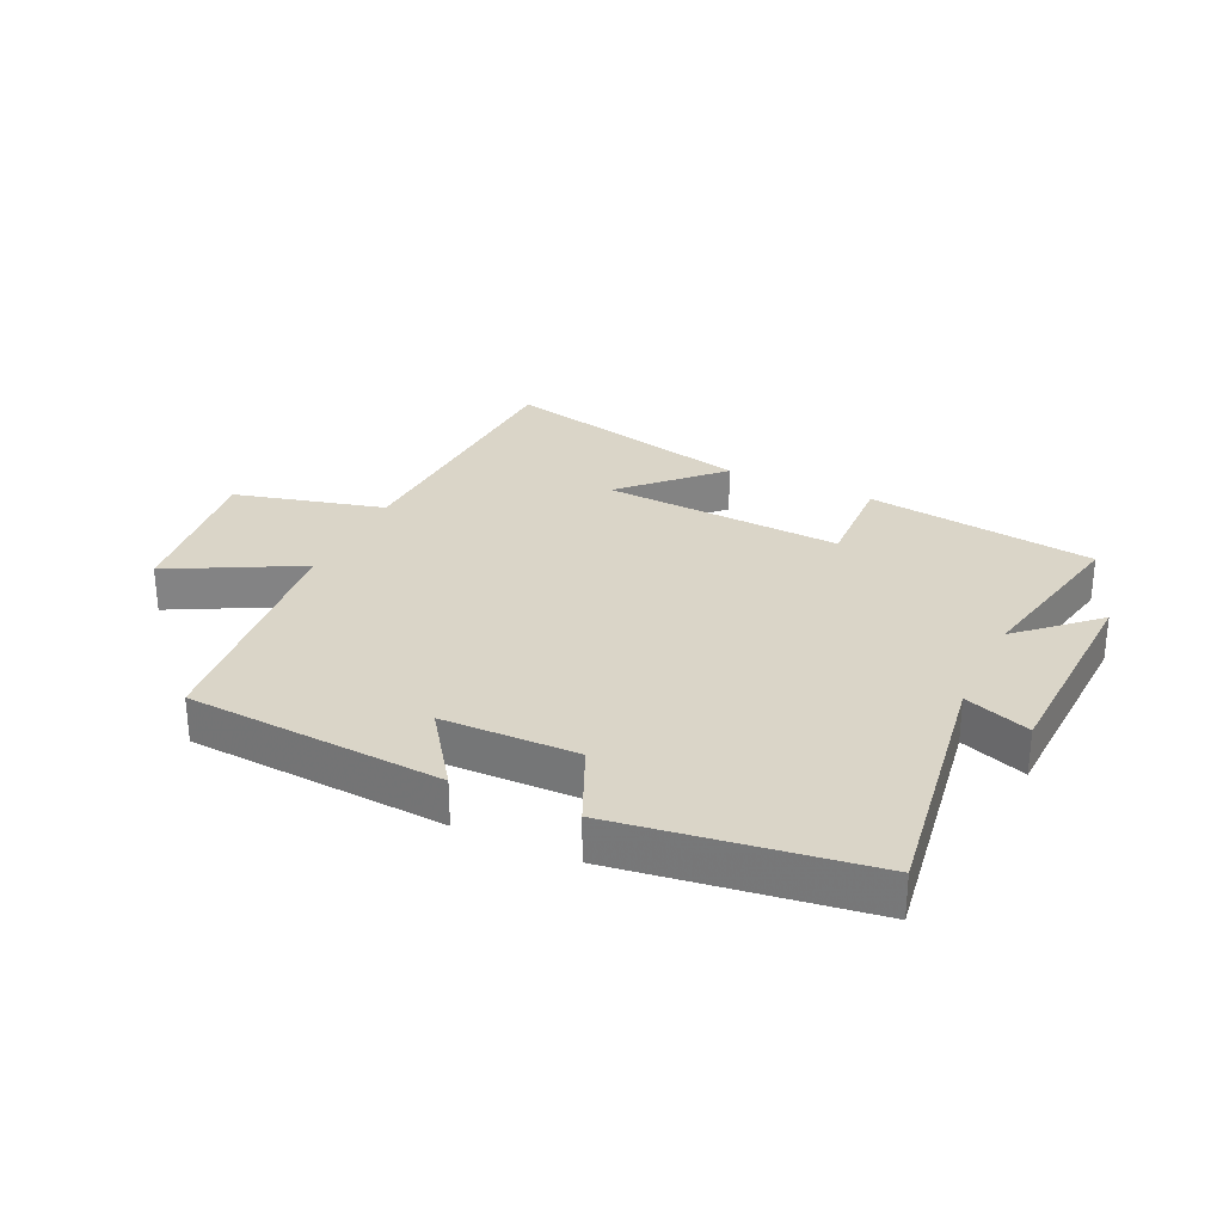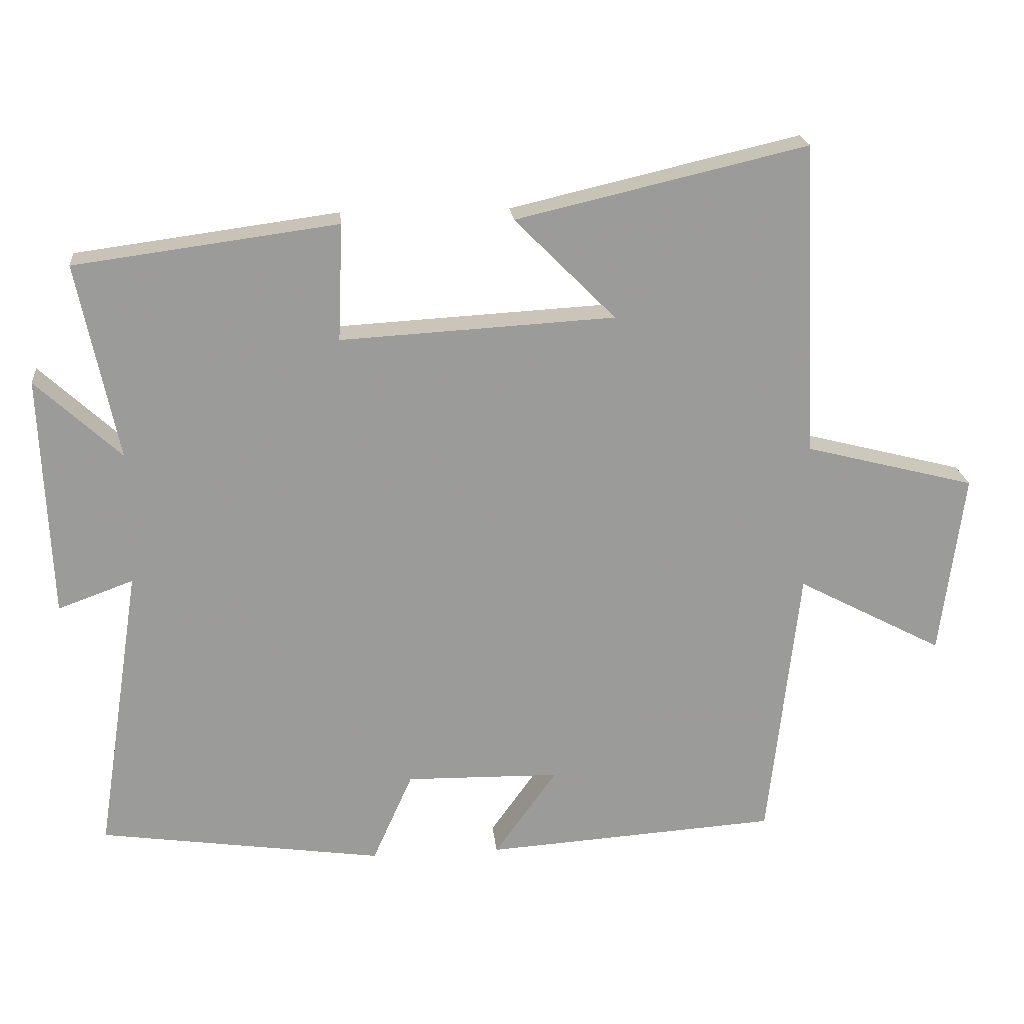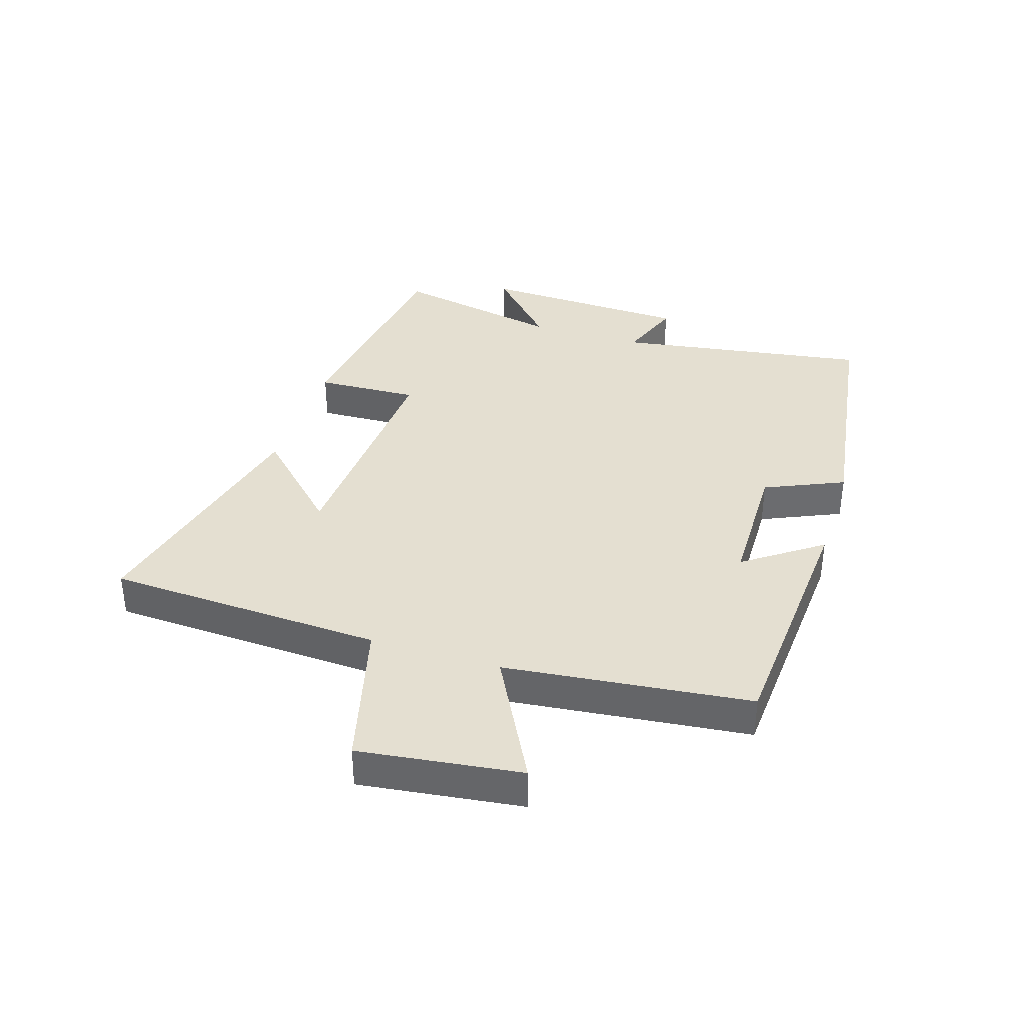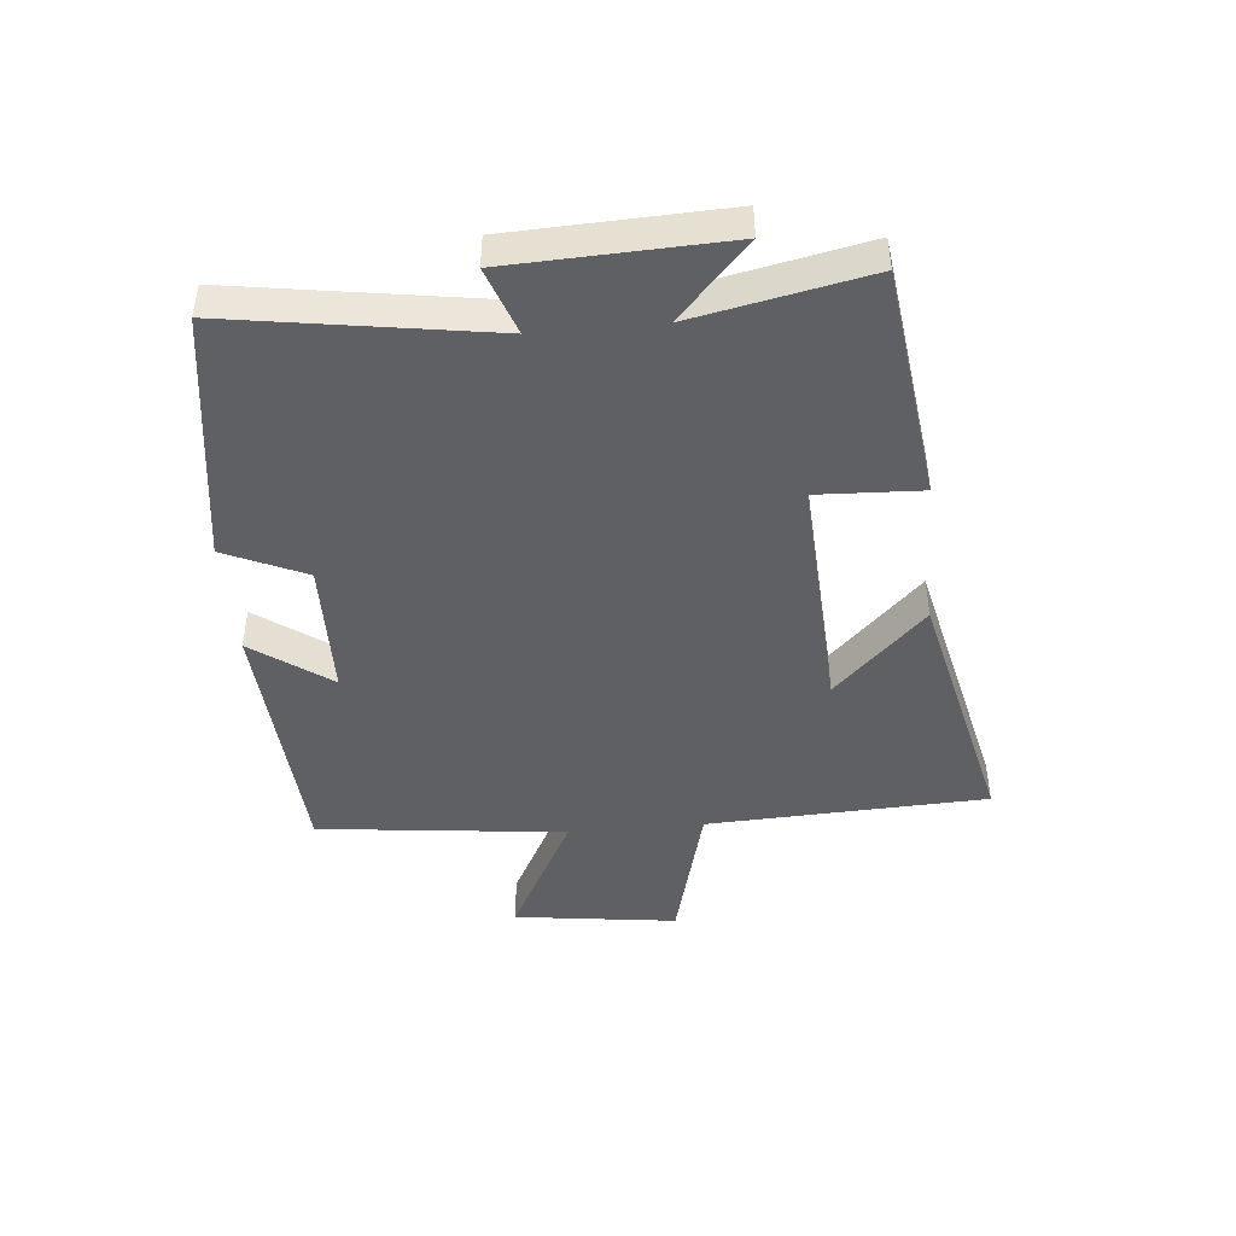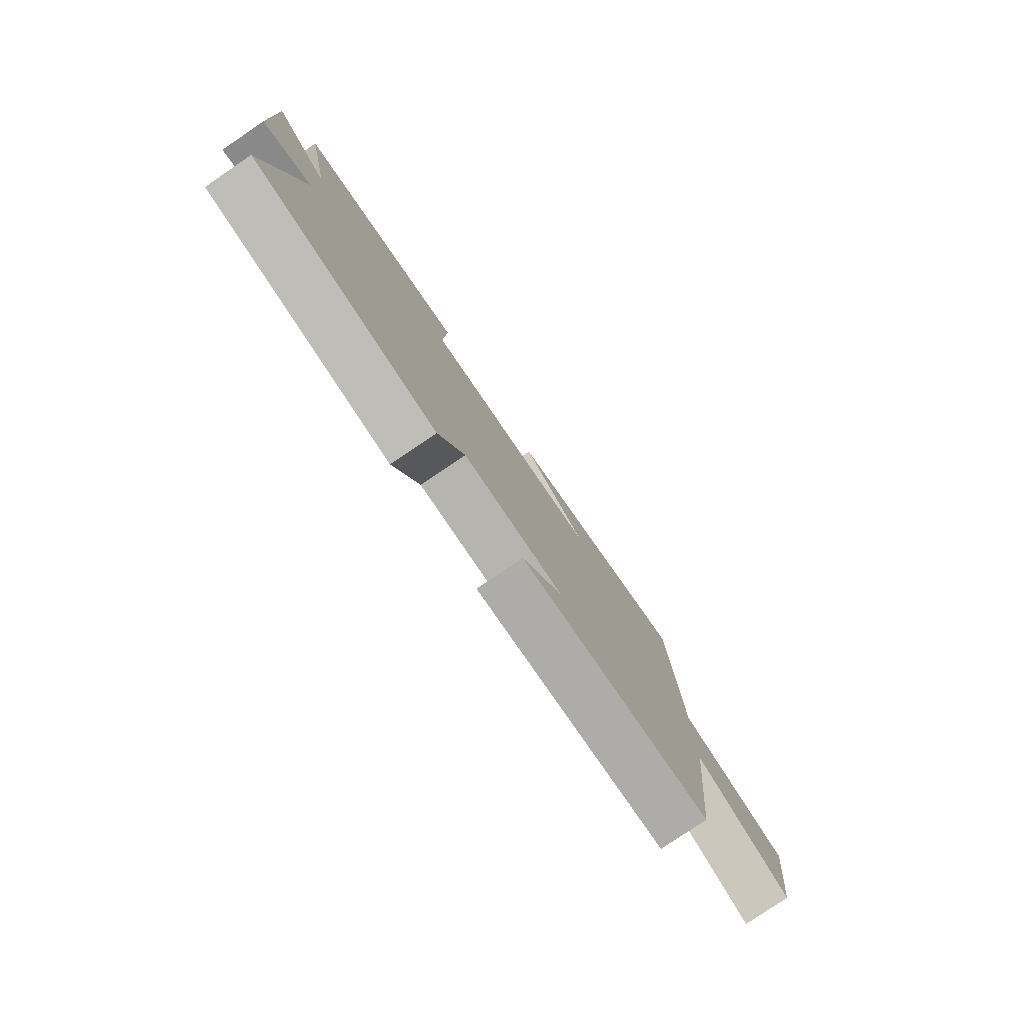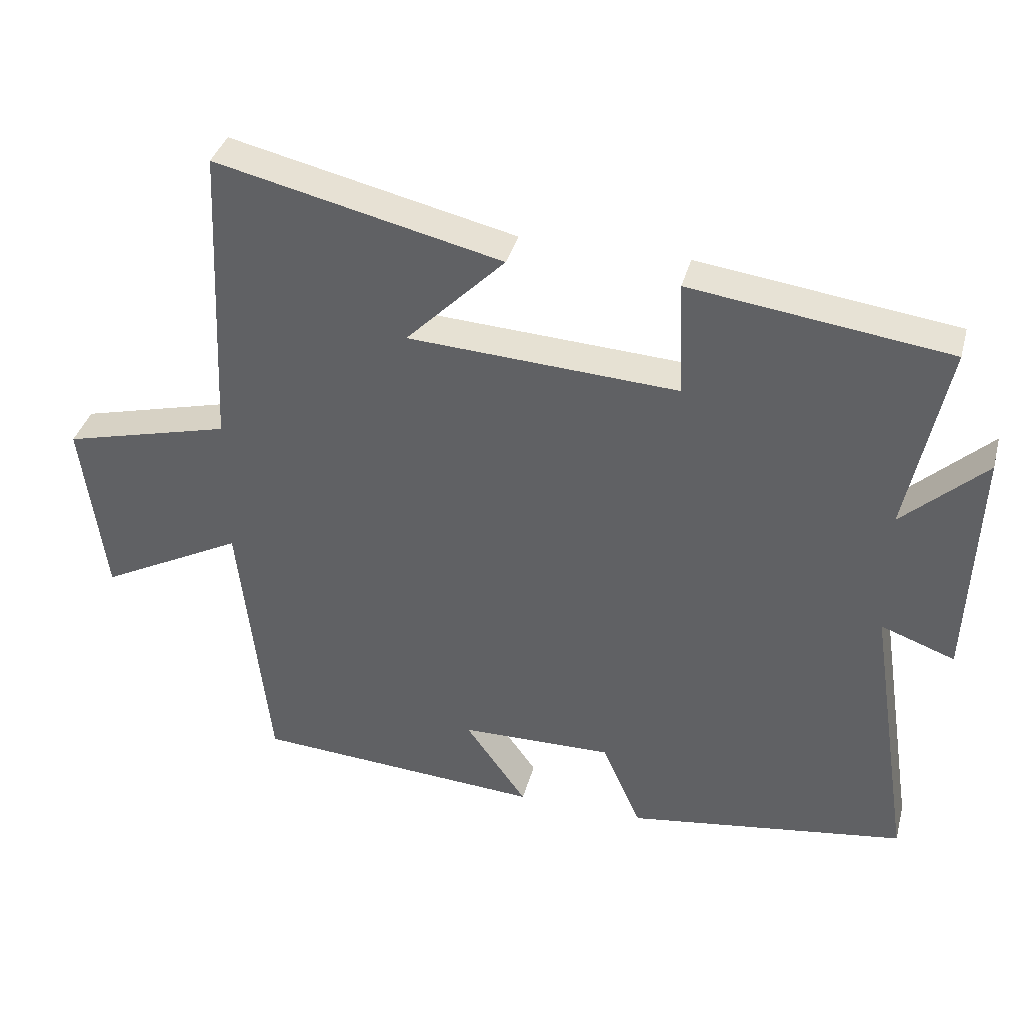
<metadata>
{"format":"obj","ext":"obj","renderer":"f3d","projection":"perspective","resolution":1024,"background":"white","views":[{"elev":29.1,"azim":-154.8,"up":"+Y"},{"elev":20.8,"azim":-5.7,"up":"+Z"},{"elev":36.7,"azim":107.6,"up":"+Y"},{"elev":-44.9,"azim":-84.8,"up":"+Y"},{"elev":-79.6,"azim":-55.9,"up":"+Z"},{"elev":37.3,"azim":-165.3,"up":"+Z"}]}
</metadata>
<code>
v -0.558 0.07 0.45
v -0.181 0.07 0.5
v -0.188 0.07 0.332
v 0.206 0.07 0.354
v 0.061 0.07 0.5
v 0.479 0.07 0.597
v 0.5 0.07 0.145
v 0.745 0.07 0.082
v 0.711 0.07 -0.182
v 0.5 0.07 -0.071
v 0.456 0.07 -0.472
v 0.034 0.07 -0.5
v 0.124 0.07 -0.374
v -0.098 0.07 -0.37
v -0.156 0.07 -0.5
v -0.564 0.07 -0.441
v -0.5 0.07 -0.025
v -0.608 0.07 -0.064
v -0.622 0.07 0.282
v -0.5 0.07 0.169
v -0.558 0 0.45
v -0.181 0 0.5
v -0.188 0 0.332
v 0.206 0 0.354
v 0.061 0 0.5
v 0.479 0 0.597
v 0.5 0 0.145
v 0.745 0 0.082
v 0.711 0 -0.182
v 0.5 0 -0.071
v 0.456 0 -0.472
v 0.034 0 -0.5
v 0.124 0 -0.374
v -0.098 0 -0.37
v -0.156 0 -0.5
v -0.564 0 -0.441
v -0.5 0 -0.025
v -0.608 0 -0.064
v -0.622 0 0.282
v -0.5 0 0.169
f 17 18 19 20
f 14 15 16 17
f 13 14 17 20
f 10 11 12 13
f 10 13 20 1
f 7 8 9 10
f 4 5 6 7
f 3 4 7 10
f 1 2 3
f 1 3 10
f 40 39 38 37
f 37 36 35 34
f 40 37 34 33
f 33 32 31 30
f 21 40 33 30
f 30 29 28 27
f 27 26 25 24
f 30 27 24 23
f 23 22 21
f 30 23 21
f 1 21 22 2
f 2 22 23 3
f 3 23 24 4
f 4 24 25 5
f 5 25 26 6
f 6 26 27 7
f 7 27 28 8
f 8 28 29 9
f 9 29 30 10
f 10 30 31 11
f 11 31 32 12
f 12 32 33 13
f 13 33 34 14
f 14 34 35 15
f 15 35 36 16
f 16 36 37 17
f 17 37 38 18
f 18 38 39 19
f 19 39 40 20
f 20 40 21 1

</code>
